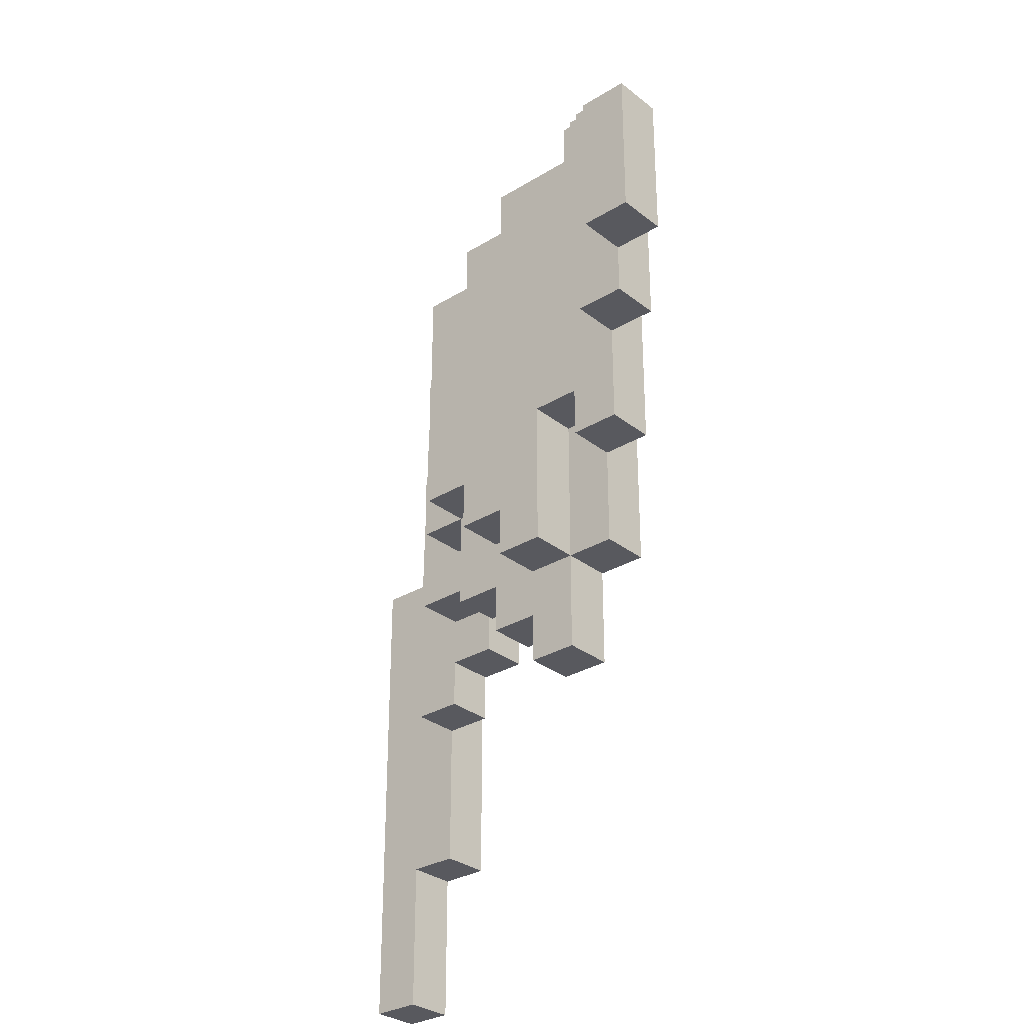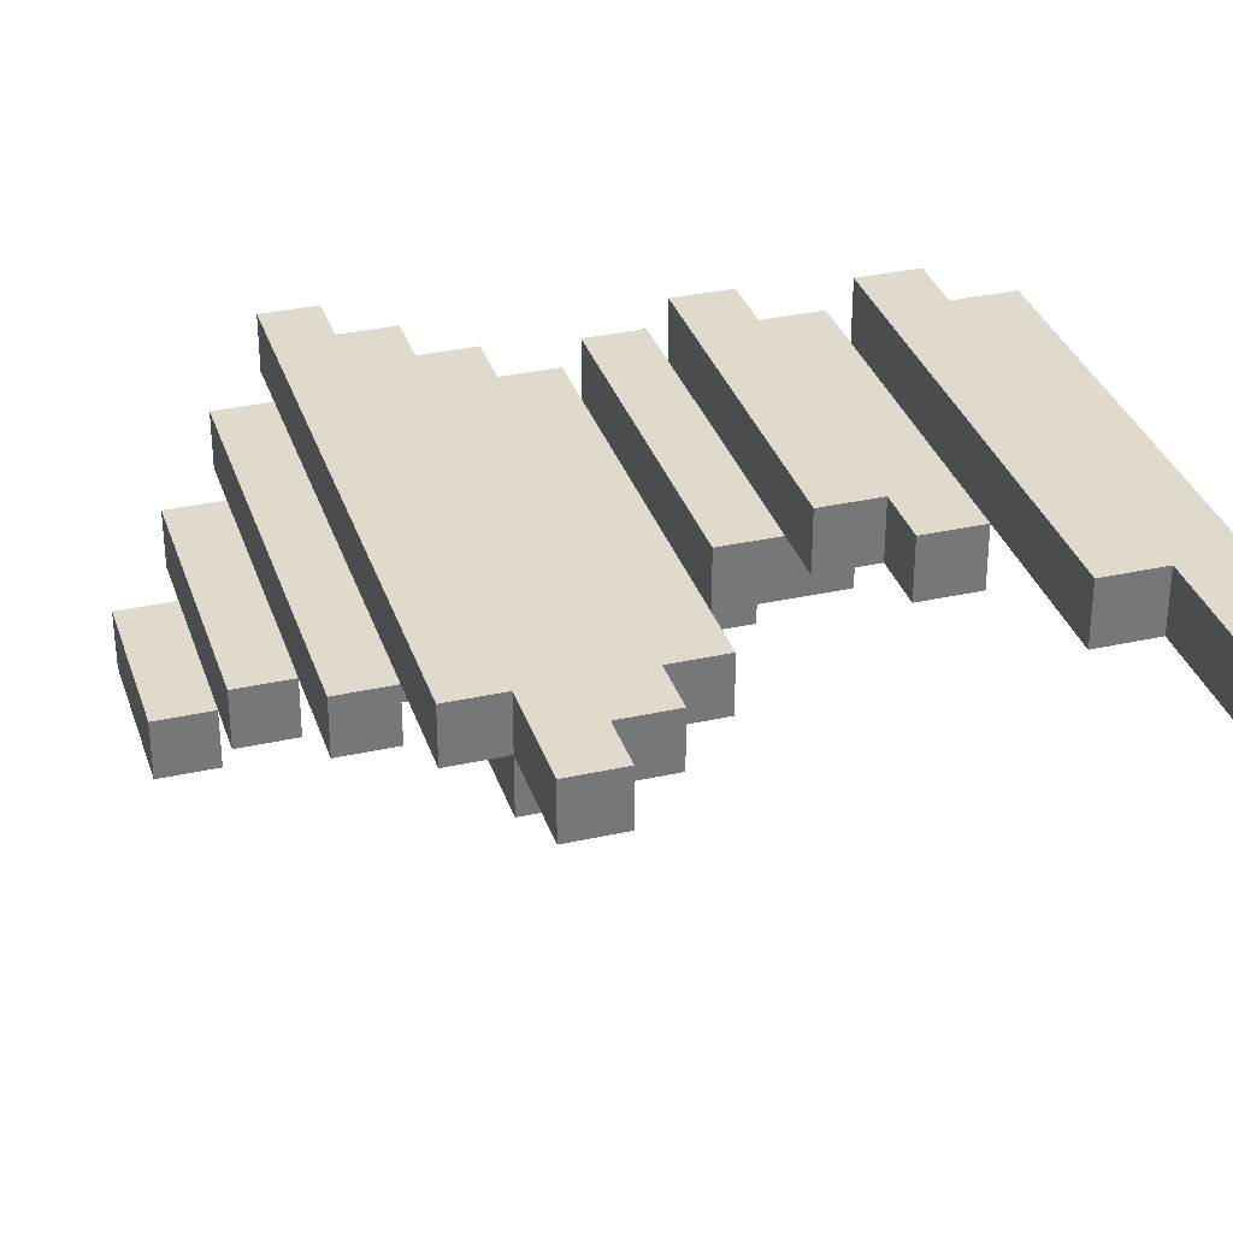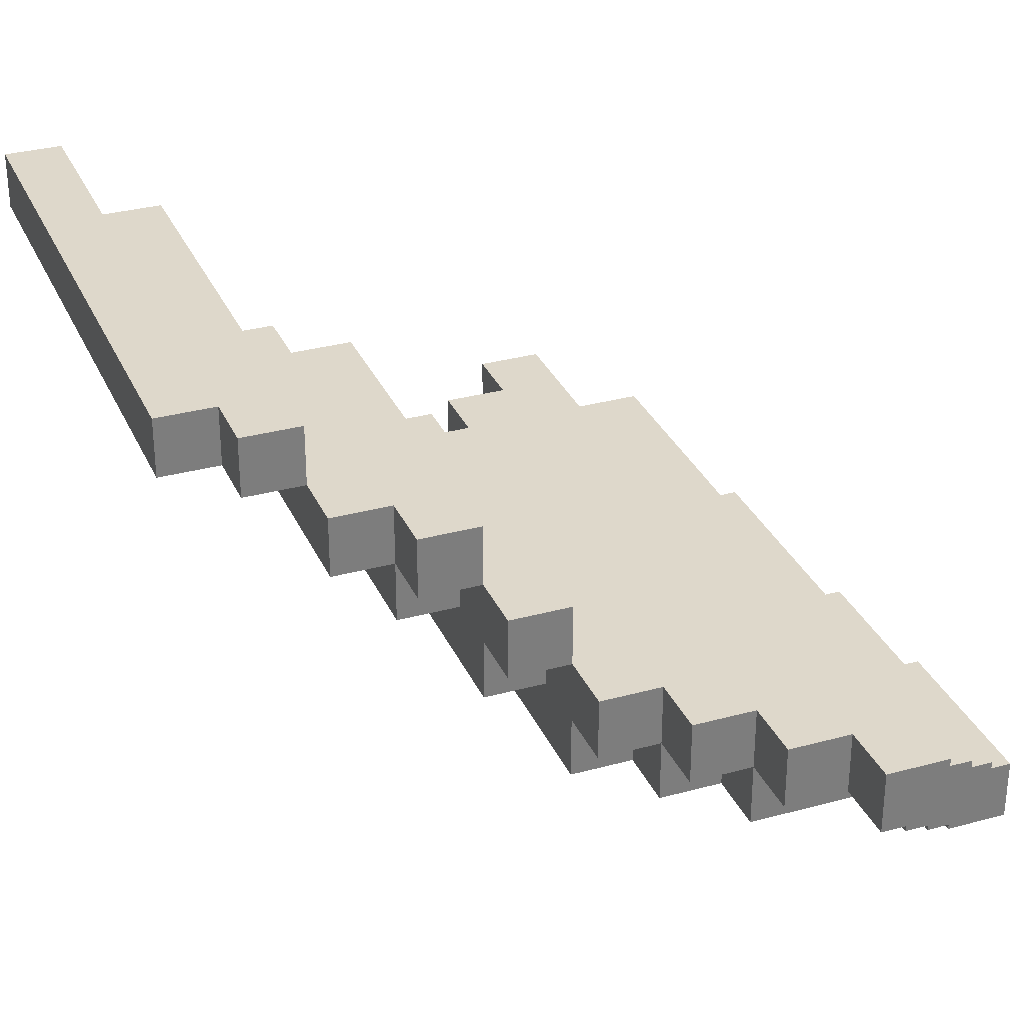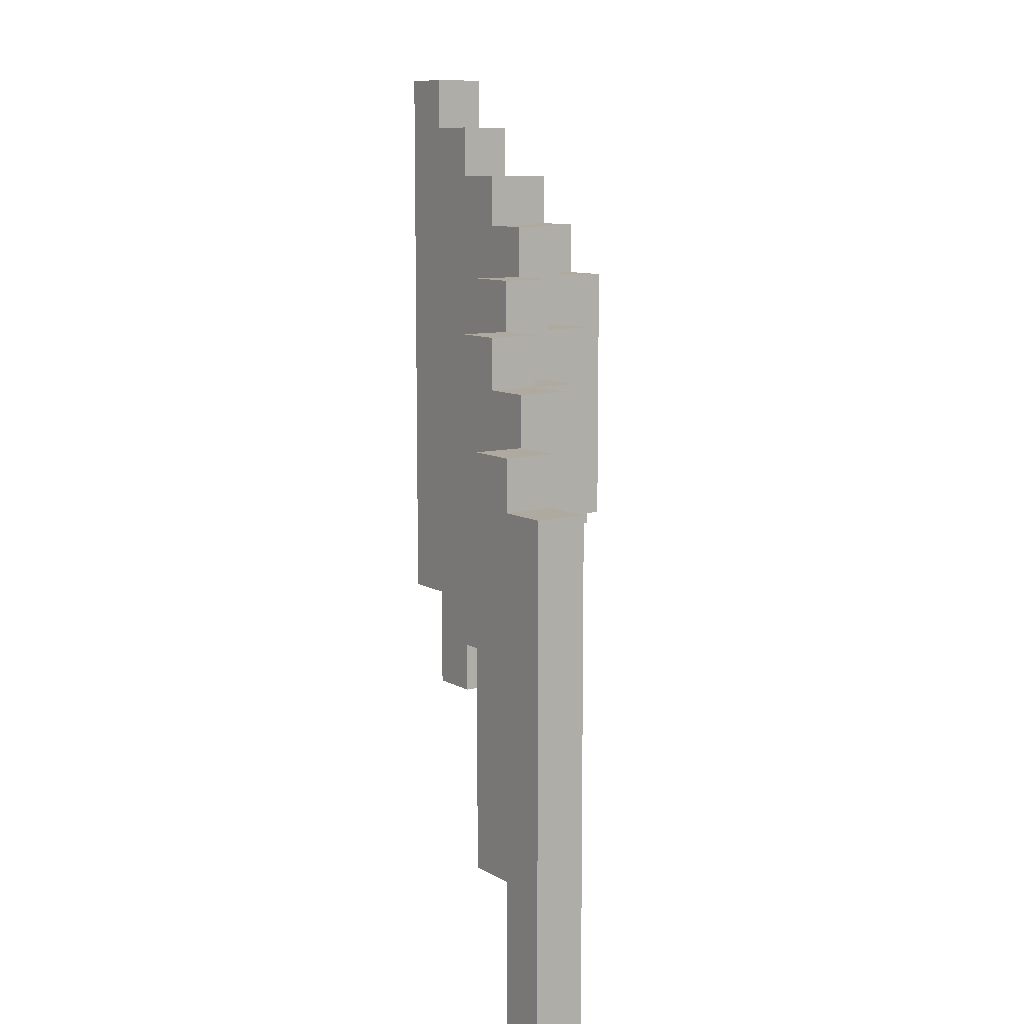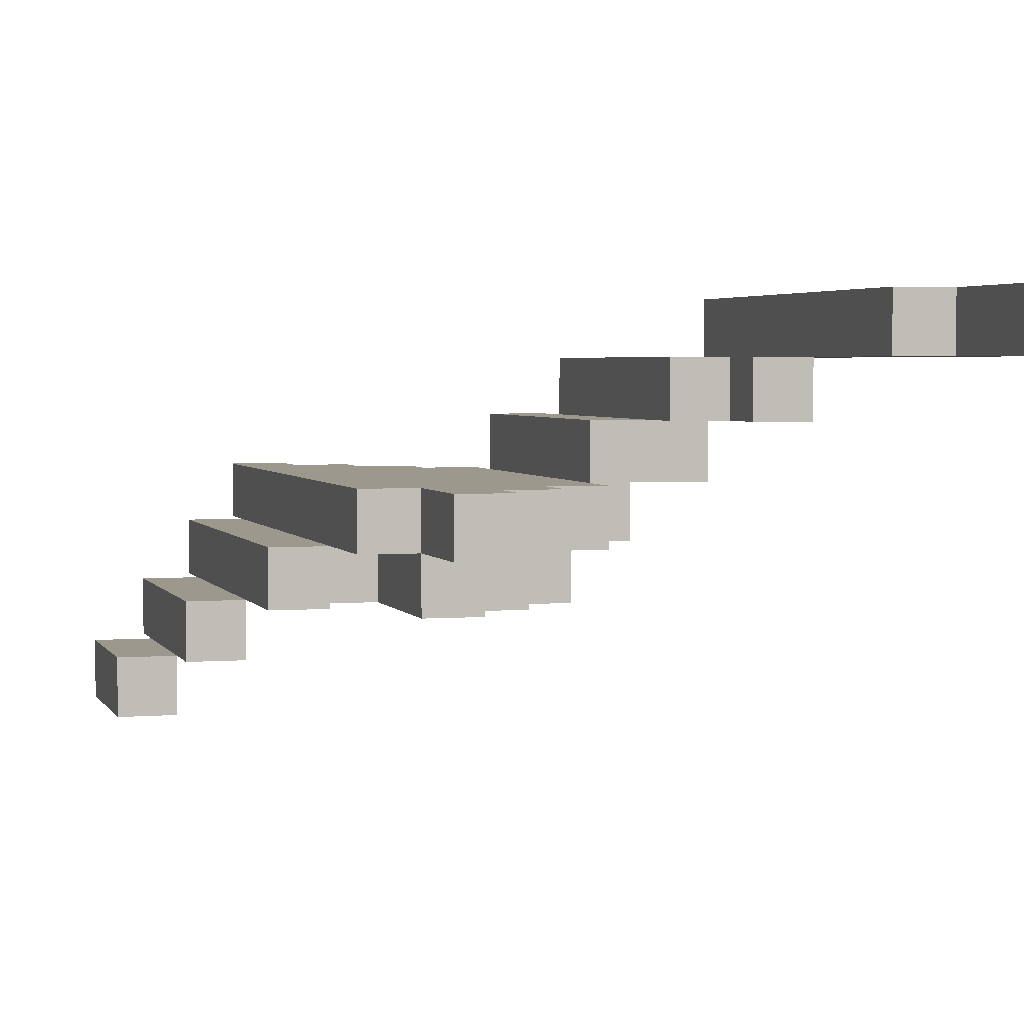
<metadata>
{"format":"obj","ext":"obj","renderer":"f3d","projection":"perspective","resolution":1024,"background":"white","views":[{"elev":-30.4,"azim":-138.5,"up":"+Y"},{"elev":33.1,"azim":-17.1,"up":"+Z"},{"elev":31.6,"azim":158.8,"up":"+Z"},{"elev":9.5,"azim":55.9,"up":"+Y"},{"elev":3.1,"azim":-15.7,"up":"+Z"}]}
</metadata>
<code>
g Mesh
v 0.24 0 0.1
v 0.2 0 0.1
v 0.24 0 0.14
v 0.2 0 0.14
v 0.24 0 0.1
v 0.2 0 0.1
v 0.24 0.4 0.1
v 0.2 0.4 0.1
v 0.24 0 0.14
v 0.2 0 0.14
v 0.24 0.4 0.14
v 0.2 0.4 0.14
v 0.24 0 0.1
v 0.24 0 0.14
v 0.24 0.4 0.1
v 0.24 0.4 0.14
v 0.2 0 0.1
v 0.2 0 0.14
v 0.2 0.12 0.1
v 0.2 0.12 0.14
v 0.24 0.4 0.1
v 0.2 0.4 0.1
v 0.24 0.4 0.14
v 0.2 0.4 0.14
v 0.2 0.12 0.1
v 0.16 0.12 0.1
v 0.2 0.12 0.14
v 0.16 0.12 0.14
v 0.2 0.12 0.1
v 0.16 0.12 0.1
v 0.2 0.44 0.1
v 0.16 0.44 0.1
v 0.2 0.12 0.14
v 0.16 0.12 0.14
v 0.2 0.44 0.14
v 0.16 0.44 0.14
v 0.16 0.12 0.1
v 0.16 0.12 0.14
v 0.16 0.44 0.1
v 0.16 0.44 0.14
v 0.2 0.44 0.1
v 0.16 0.44 0.1
v 0.2 0.44 0.14
v 0.16 0.44 0.14
v 0.2 0.4 0.1
v 0.2 0.4 0.14
v 0.2 0.44 0.1
v 0.2 0.44 0.14
v 0.16 0.24 0.06
v 0.12 0.24 0.06
v 0.16 0.24 0.1
v 0.12 0.24 0.1
v 0.16 0.24 0.06
v 0.12 0.24 0.06
v 0.16 0.48 0.06
v 0.12 0.48 0.06
v 0.16 0.24 0.1
v 0.12 0.24 0.1
v 0.16 0.48 0.1
v 0.12 0.48 0.1
v 0.16 0.24 0.06
v 0.16 0.24 0.1
v 0.16 0.48 0.06
v 0.16 0.48 0.1
v 0.12 0.24 0.06
v 0.12 0.24 0.1
v 0.12 0.28 0.06
v 0.12 0.28 0.1
v 0.16 0.48 0.06
v 0.12 0.48 0.06
v 0.16 0.48 0.1
v 0.12 0.48 0.1
v 0.12 0.32 0.02
v 0.04 0.32 0.02
v 0.12 0.32 0.06
v 0.04 0.32 0.06
v 0.12 0.32 0.02
v 0.08 0.32 0.02
v 0.12 0.48 0.02
v 0.08 0.48 0.02
v 0.12 0.32 0.02
v 0.12 0.32 0.06
v 0.12 0.48 0.02
v 0.12 0.48 0.06
v 0.12 0.48 0.02
v 0.08 0.48 0.02
v 0.12 0.48 0.06
v 0.08 0.48 0.06
v 0.12 0.28 0.06
v 0.08 0.28 0.06
v 0.12 0.28 0.1
v 0.08 0.28 0.1
v 0.12 0.28 0.06
v 0.08 0.28 0.06
v 0.12 0.32 0.06
v 0.08 0.32 0.06
v 0.12 0.28 0.1
v 0.08 0.28 0.1
v 0.12 0.52 0.1
v 0.08 0.52 0.1
v 0.08 0.28 0.06
v 0.08 0.28 0.1
v 0.08 0.52 0.06
v 0.08 0.52 0.1
v 0.12 0.52 0.06
v 0.08 0.52 0.06
v 0.12 0.52 0.1
v 0.08 0.52 0.1
v 0.12 0.48 0.06
v 0.08 0.48 0.06
v 0.12 0.52 0.06
v 0.08 0.52 0.06
v 0.12 0.48 0.06
v 0.12 0.48 0.1
v 0.12 0.52 0.06
v 0.12 0.52 0.1
v 0.08 0.36 -0.02
v 0.04 0.36 -0.02
v 0.08 0.36 0.02
v 0.04 0.36 0.02
v 0.08 0.36 -0.02
v 0.04 0.36 -0.02
v 0.08 0.52 -0.02
v 0.04 0.52 -0.02
v 0.08 0.36 -0.02
v 0.08 0.36 0.02
v 0.08 0.52 -0.02
v 0.08 0.52 0.02
v 0.08 0.52 -0.02
v 0.04 0.52 -0.02
v 0.08 0.52 0.02
v 0.04 0.52 0.02
v 0.08 0.32 0.02
v 0.04 0.32 0.02
v 0.08 0.36 0.02
v 0.04 0.36 0.02
v 0.08 0.32 0.06
v 0.04 0.32 0.06
v 0.08 0.56 0.06
v 0.04 0.56 0.06
v 0.04 0.32 0.02
v 0.04 0.32 0.06
v 0.04 0.56 0.02
v 0.04 0.56 0.06
v 0.08 0.48 0.02
v 0.08 0.48 0.06
v 0.08 0.56 0.02
v 0.08 0.56 0.06
v 0.08 0.56 0.02
v 0.04 0.56 0.02
v 0.08 0.56 0.06
v 0.04 0.56 0.06
v 0.08 0.52 0.02
v 0.04 0.52 0.02
v 0.08 0.56 0.02
v 0.04 0.56 0.02
v 0.04 0.36 -0.06
v -0 0.36 -0.06
v 0.04 0.36 -0.02
v -0 0.36 -0.02
v 0.04 0.36 -0.06
v -0.08 0.36 -0.06
v 0.04 0.56 -0.06
v -0.08 0.56 -0.06
v 0.04 0.36 -0.06
v 0.04 0.36 -0.02
v 0.04 0.56 -0.06
v 0.04 0.56 -0.02
v 0.04 0.56 -0.06
v -0 0.56 -0.06
v 0.04 0.56 -0.02
v -0 0.56 -0.02
v 0.04 0.28 -0.02
v -0 0.28 -0.02
v 0.04 0.28 0.02
v -0 0.28 0.02
v 0.04 0.28 -0.02
v -0 0.28 -0.02
v 0.04 0.36 -0.02
v -0 0.36 -0.02
v 0.04 0.28 0.02
v -0.12 0.28 0.02
v 0.04 0.6 0.02
v -0.12 0.6 0.02
v 0.04 0.28 -0.02
v 0.04 0.28 0.02
v 0.04 0.36 -0.02
v 0.04 0.36 0.02
v 0.04 0.52 -0.02
v 0.04 0.52 0.02
v 0.04 0.6 -0.02
v 0.04 0.6 0.02
v 0.04 0.6 -0.02
v -0 0.6 -0.02
v 0.04 0.6 0.02
v -0 0.6 0.02
v 0.04 0.56 -0.02
v -0 0.56 -0.02
v 0.04 0.6 -0.02
v -0 0.6 -0.02
v -0 0.32 -0.06
v -0.04 0.32 -0.06
v -0 0.32 -0.02
v -0.04 0.32 -0.02
v -0 0.32 -0.06
v -0.08 0.32 -0.06
v -0 0.36 -0.06
v -0.08 0.36 -0.06
v -0 0.32 -0.06
v -0 0.32 -0.02
v -0 0.36 -0.06
v -0 0.36 -0.02
v -0 0.6 -0.06
v -0.04 0.6 -0.06
v -0 0.6 -0.02
v -0.04 0.6 -0.02
v -0 0.56 -0.06
v -0.16 0.56 -0.06
v -0 0.6 -0.06
v -0.16 0.6 -0.06
v -0 0.56 -0.06
v -0 0.56 -0.02
v -0 0.6 -0.06
v -0 0.6 -0.02
v -0 0.24 -0.02
v -0.04 0.24 -0.02
v -0 0.24 0.02
v -0.04 0.24 0.02
v -0 0.24 -0.02
v -0.04 0.24 -0.02
v -0 0.32 -0.02
v -0.04 0.32 -0.02
v -0 0.24 0.02
v -0.08 0.24 0.02
v -0 0.28 0.02
v -0.08 0.28 0.02
v -0 0.24 -0.02
v -0 0.24 0.02
v -0 0.28 -0.02
v -0 0.28 0.02
v -0 0.64 -0.02
v -0.04 0.64 -0.02
v -0 0.64 0.02
v -0.04 0.64 0.02
v -0 0.6 -0.02
v -0.04 0.6 -0.02
v -0 0.64 -0.02
v -0.04 0.64 -0.02
v -0 0.6 0.02
v -0.12 0.6 0.02
v -0 0.64 0.02
v -0.12 0.64 0.02
v -0 0.6 -0.02
v -0 0.6 0.02
v -0 0.64 -0.02
v -0 0.64 0.02
v -0.04 0.28 -0.06
v -0.08 0.28 -0.06
v -0.04 0.28 -0.02
v -0.08 0.28 -0.02
v -0.04 0.28 -0.06
v -0.08 0.28 -0.06
v -0.04 0.32 -0.06
v -0.08 0.32 -0.06
v -0.04 0.28 -0.06
v -0.04 0.28 -0.02
v -0.04 0.32 -0.06
v -0.04 0.32 -0.02
v -0.08 0.28 -0.06
v -0.08 0.28 -0.02
v -0.08 0.4 -0.06
v -0.08 0.4 -0.02
v -0.04 0.64 -0.06
v -0.12 0.64 -0.06
v -0.04 0.64 -0.02
v -0.12 0.64 -0.02
v -0.04 0.6 -0.06
v -0.16 0.6 -0.06
v -0.04 0.64 -0.06
v -0.16 0.64 -0.06
v -0.04 0.6 -0.06
v -0.04 0.6 -0.02
v -0.04 0.64 -0.06
v -0.04 0.64 -0.02
v -0.04 0.2 -0.02
v -0.08 0.2 -0.02
v -0.04 0.2 0.02
v -0.08 0.2 0.02
v -0.04 0.2 -0.02
v -0.08 0.2 -0.02
v -0.04 0.28 -0.02
v -0.08 0.28 -0.02
v -0.04 0.2 0.02
v -0.08 0.2 0.02
v -0.04 0.24 0.02
v -0.08 0.24 0.02
v -0.04 0.2 -0.02
v -0.04 0.2 0.02
v -0.04 0.24 -0.02
v -0.04 0.24 0.02
v -0.08 0.2 -0.02
v -0.08 0.2 0.02
v -0.08 0.28 -0.02
v -0.08 0.28 0.02
v -0.04 0.68 -0.02
v -0.08 0.68 -0.02
v -0.04 0.68 0.02
v -0.08 0.68 0.02
v -0.04 0.64 -0.02
v -0.12 0.64 -0.02
v -0.04 0.68 -0.02
v -0.12 0.68 -0.02
v -0.04 0.64 0.02
v -0.12 0.64 0.02
v -0.04 0.68 0.02
v -0.12 0.68 0.02
v -0.04 0.64 -0.02
v -0.04 0.64 0.02
v -0.04 0.68 -0.02
v -0.04 0.68 0.02
v -0.08 0.4 -0.06
v -0.12 0.4 -0.06
v -0.08 0.4 -0.02
v -0.12 0.4 -0.02
v -0.08 0.4 -0.06
v -0.16 0.4 -0.06
v -0.08 0.56 -0.06
v -0.16 0.56 -0.06
v -0.08 0.28 -0.02
v -0.12 0.28 -0.02
v -0.08 0.28 0.02
v -0.12 0.28 0.02
v -0.08 0.28 -0.02
v -0.12 0.28 -0.02
v -0.08 0.4 -0.02
v -0.12 0.4 -0.02
v -0.12 0.28 -0.02
v -0.12 0.28 0.02
v -0.12 0.72 -0.02
v -0.12 0.72 0.02
v -0.08 0.72 -0.02
v -0.12 0.72 -0.02
v -0.08 0.72 0.02
v -0.12 0.72 0.02
v -0.08 0.68 -0.02
v -0.12 0.68 -0.02
v -0.08 0.72 -0.02
v -0.12 0.72 -0.02
v -0.08 0.68 0.02
v -0.12 0.68 0.02
v -0.08 0.72 0.02
v -0.12 0.72 0.02
v -0.08 0.68 -0.02
v -0.08 0.68 0.02
v -0.08 0.72 -0.02
v -0.08 0.72 0.02
v -0.12 0.36 -0.06
v -0.16 0.36 -0.06
v -0.12 0.36 -0.02
v -0.16 0.36 -0.02
v -0.12 0.36 -0.06
v -0.16 0.36 -0.06
v -0.12 0.4 -0.06
v -0.16 0.4 -0.06
v -0.12 0.36 -0.02
v -0.16 0.36 -0.02
v -0.12 0.68 -0.02
v -0.16 0.68 -0.02
v -0.12 0.36 -0.06
v -0.12 0.36 -0.02
v -0.12 0.4 -0.06
v -0.12 0.4 -0.02
v -0.16 0.36 -0.06
v -0.16 0.36 -0.02
v -0.16 0.68 -0.06
v -0.16 0.68 -0.02
v -0.12 0.68 -0.06
v -0.16 0.68 -0.06
v -0.12 0.68 -0.02
v -0.16 0.68 -0.02
v -0.12 0.64 -0.06
v -0.16 0.64 -0.06
v -0.12 0.68 -0.06
v -0.16 0.68 -0.06
v -0.12 0.64 -0.06
v -0.12 0.64 -0.02
v -0.12 0.68 -0.06
v -0.12 0.68 -0.02
v -0.16 0.44 -0.1
v -0.2 0.44 -0.1
v -0.16 0.44 -0.06
v -0.2 0.44 -0.06
v -0.16 0.44 -0.1
v -0.2 0.44 -0.1
v -0.16 0.64 -0.1
v -0.2 0.64 -0.1
v -0.16 0.44 -0.06
v -0.2 0.44 -0.06
v -0.16 0.64 -0.06
v -0.2 0.64 -0.06
v -0.16 0.44 -0.1
v -0.16 0.44 -0.06
v -0.16 0.64 -0.1
v -0.16 0.64 -0.06
v -0.2 0.44 -0.1
v -0.2 0.44 -0.06
v -0.2 0.64 -0.1
v -0.2 0.64 -0.06
v -0.16 0.64 -0.1
v -0.2 0.64 -0.1
v -0.16 0.64 -0.06
v -0.2 0.64 -0.06
v -0.2 0.48 -0.14
v -0.24 0.48 -0.14
v -0.2 0.48 -0.1
v -0.24 0.48 -0.1
v -0.2 0.48 -0.14
v -0.24 0.48 -0.14
v -0.2 0.6 -0.14
v -0.24 0.6 -0.14
v -0.2 0.48 -0.1
v -0.24 0.48 -0.1
v -0.2 0.6 -0.1
v -0.24 0.6 -0.1
v -0.2 0.48 -0.14
v -0.2 0.48 -0.1
v -0.2 0.6 -0.14
v -0.2 0.6 -0.1
v -0.24 0.48 -0.14
v -0.24 0.48 -0.1
v -0.24 0.6 -0.14
v -0.24 0.6 -0.1
v -0.2 0.6 -0.14
v -0.24 0.6 -0.14
v -0.2 0.6 -0.1
v -0.24 0.6 -0.1
g Mesh_0
f 2 1 3
f 2 3 4
f 5 6 7
f 7 6 8
f 10 9 11
f 10 11 12
f 14 13 15
f 14 15 16
f 17 18 19
f 19 18 20
f 21 22 23
f 23 22 24
f 26 25 27
f 26 27 28
f 29 30 31
f 31 30 32
f 34 33 35
f 34 35 36
f 37 38 39
f 39 38 40
f 41 42 43
f 43 42 44
f 46 45 47
f 46 47 48
f 50 49 51
f 50 51 52
f 53 54 55
f 55 54 56
f 58 57 59
f 58 59 60
f 62 61 63
f 62 63 64
f 65 66 67
f 67 66 68
f 69 70 71
f 71 70 72
f 74 73 75
f 74 75 76
f 77 78 79
f 79 78 80
f 82 81 83
f 82 83 84
f 85 86 87
f 87 86 88
f 90 89 91
f 90 91 92
f 93 94 95
f 95 94 96
f 98 97 99
f 98 99 100
f 101 102 103
f 103 102 104
f 105 106 107
f 107 106 108
f 109 110 111
f 111 110 112
f 114 113 115
f 114 115 116
f 118 117 119
f 118 119 120
f 121 122 123
f 123 122 124
f 126 125 127
f 126 127 128
f 129 130 131
f 131 130 132
f 133 134 135
f 135 134 136
f 138 137 139
f 138 139 140
f 141 142 143
f 143 142 144
f 146 145 147
f 146 147 148
f 149 150 151
f 151 150 152
f 153 154 155
f 155 154 156
f 158 157 159
f 158 159 160
f 161 162 163
f 163 162 164
f 166 165 167
f 166 167 168
f 169 170 171
f 171 170 172
f 174 173 175
f 174 175 176
f 177 178 179
f 179 178 180
f 182 181 183
f 182 183 184
f 186 185 187
f 186 187 188
f 190 189 191
f 190 191 192
f 193 194 195
f 195 194 196
f 197 198 199
f 199 198 200
f 202 201 203
f 202 203 204
f 205 206 207
f 207 206 208
f 210 209 211
f 210 211 212
f 213 214 215
f 215 214 216
f 217 218 219
f 219 218 220
f 222 221 223
f 222 223 224
f 226 225 227
f 226 227 228
f 229 230 231
f 231 230 232
f 234 233 235
f 234 235 236
f 238 237 239
f 238 239 240
f 241 242 243
f 243 242 244
f 245 246 247
f 247 246 248
f 250 249 251
f 250 251 252
f 254 253 255
f 254 255 256
f 258 257 259
f 258 259 260
f 261 262 263
f 263 262 264
f 266 265 267
f 266 267 268
f 269 270 271
f 271 270 272
f 273 274 275
f 275 274 276
f 277 278 279
f 279 278 280
f 282 281 283
f 282 283 284
f 286 285 287
f 286 287 288
f 289 290 291
f 291 290 292
f 294 293 295
f 294 295 296
f 298 297 299
f 298 299 300
f 301 302 303
f 303 302 304
f 305 306 307
f 307 306 308
f 309 310 311
f 311 310 312
f 314 313 315
f 314 315 316
f 318 317 319
f 318 319 320
f 322 321 323
f 322 323 324
f 325 326 327
f 327 326 328
f 330 329 331
f 330 331 332
f 333 334 335
f 335 334 336
f 337 338 339
f 339 338 340
f 341 342 343
f 343 342 344
f 345 346 347
f 347 346 348
f 350 349 351
f 350 351 352
f 354 353 355
f 354 355 356
f 358 357 359
f 358 359 360
f 361 362 363
f 363 362 364
f 366 365 367
f 366 367 368
f 370 369 371
f 370 371 372
f 373 374 375
f 375 374 376
f 377 378 379
f 379 378 380
f 381 382 383
f 383 382 384
f 386 385 387
f 386 387 388
f 390 389 391
f 390 391 392
f 393 394 395
f 395 394 396
f 398 397 399
f 398 399 400
f 402 401 403
f 402 403 404
f 405 406 407
f 407 406 408
f 409 410 411
f 411 410 412
f 414 413 415
f 414 415 416
f 417 418 419
f 419 418 420
f 422 421 423
f 422 423 424
f 426 425 427
f 426 427 428
f 429 430 431
f 431 430 432
f 433 434 435
f 435 434 436

</code>
